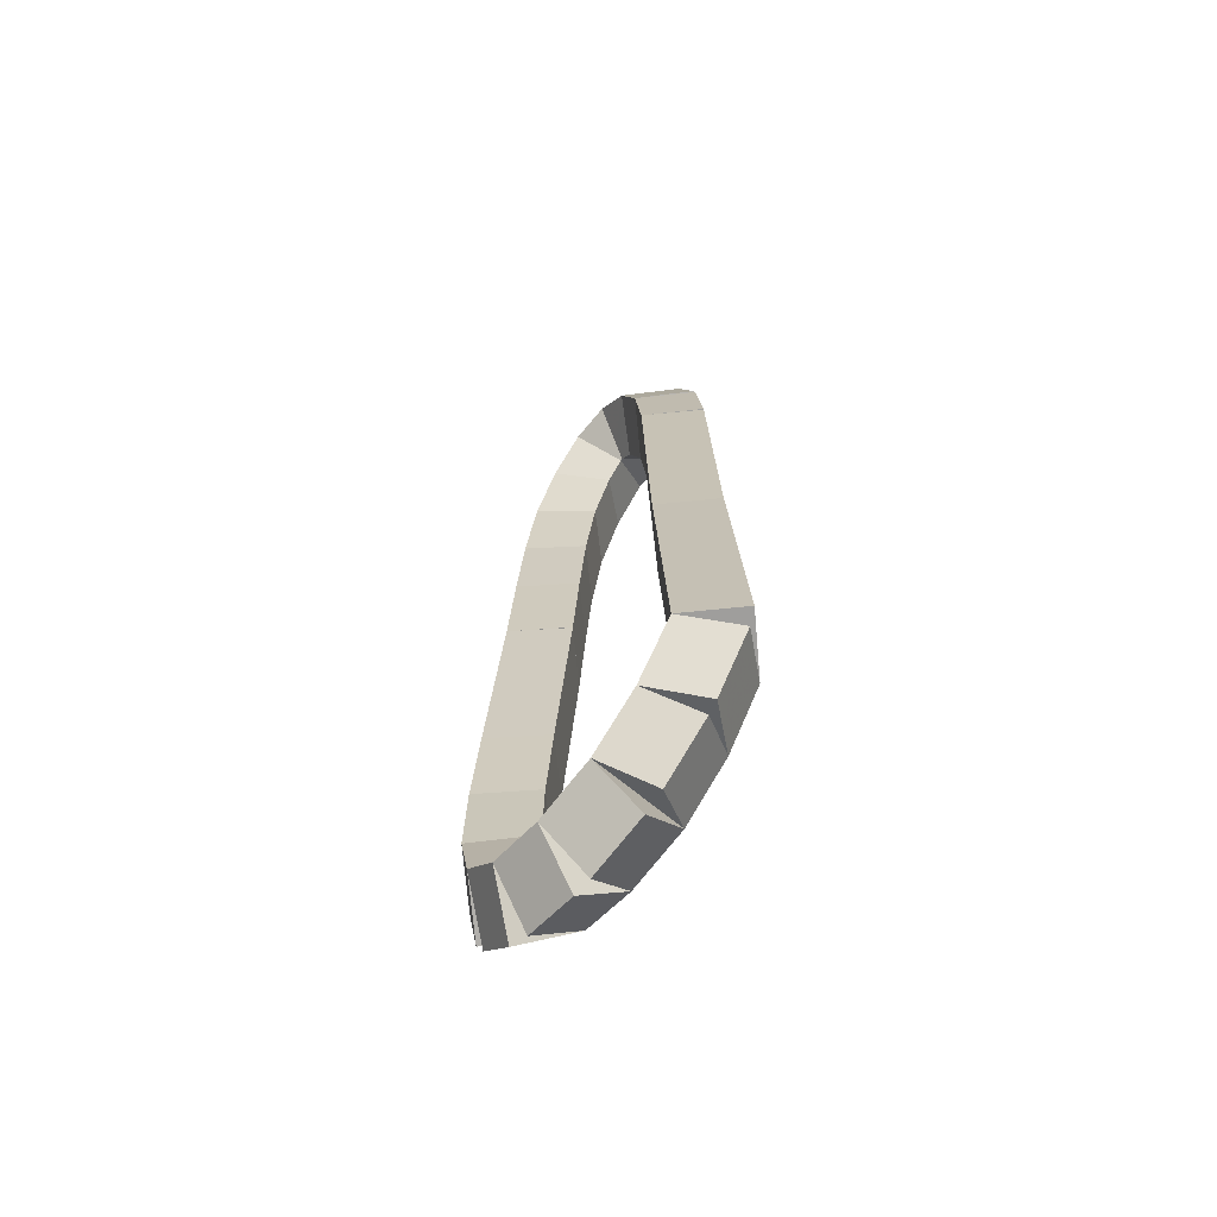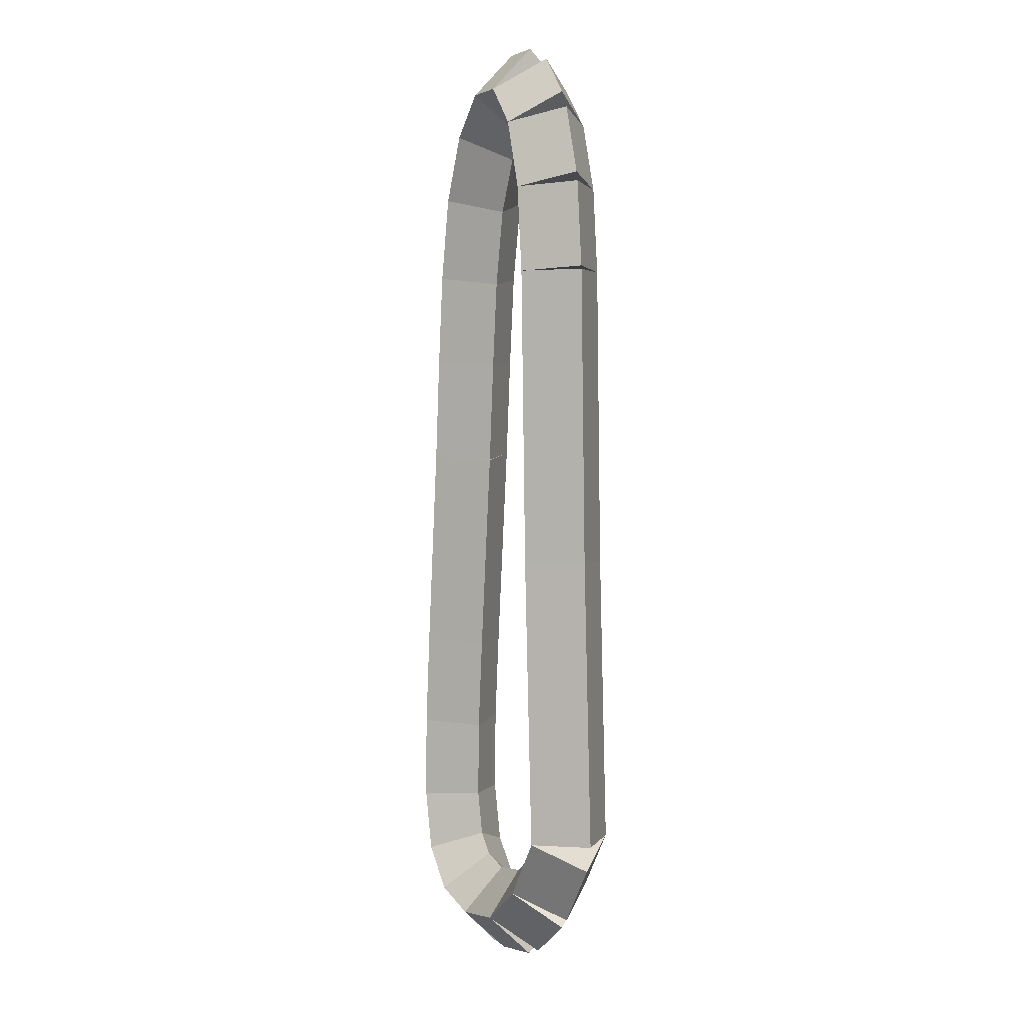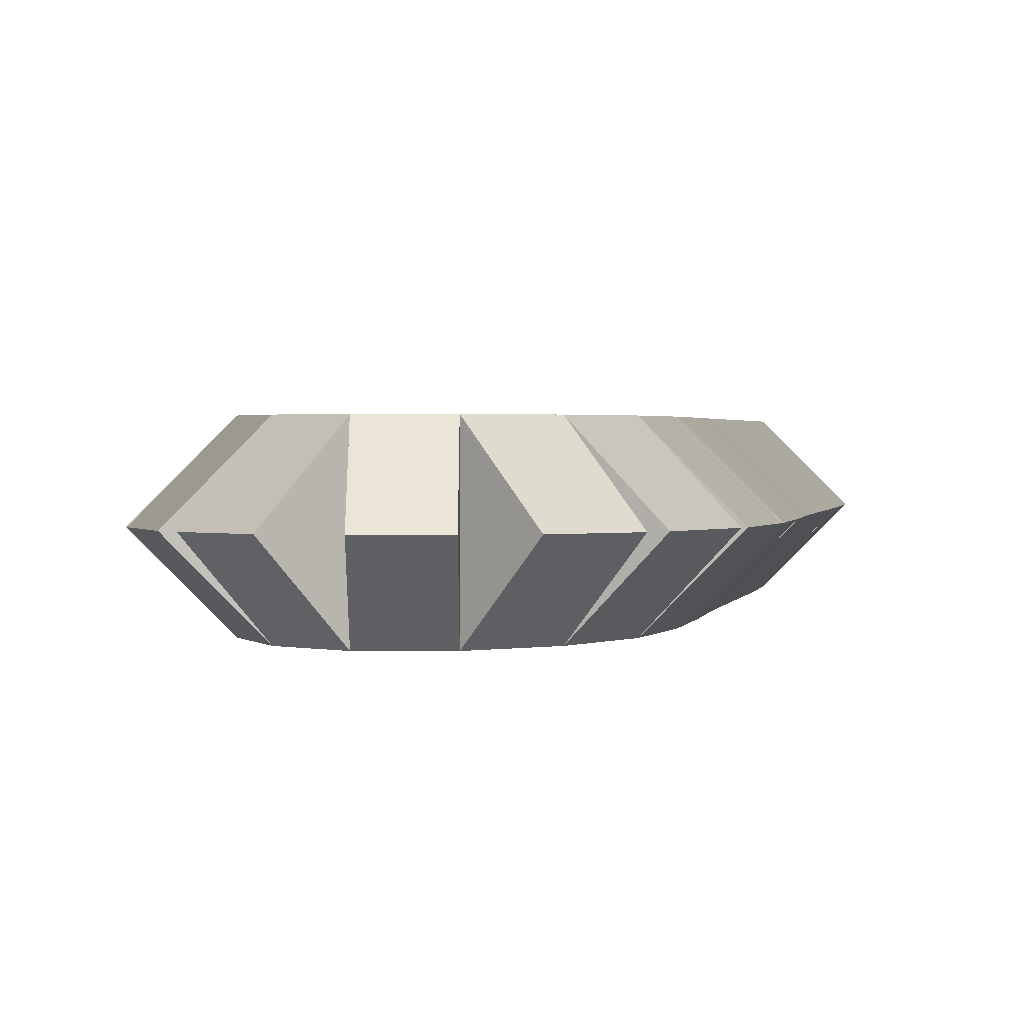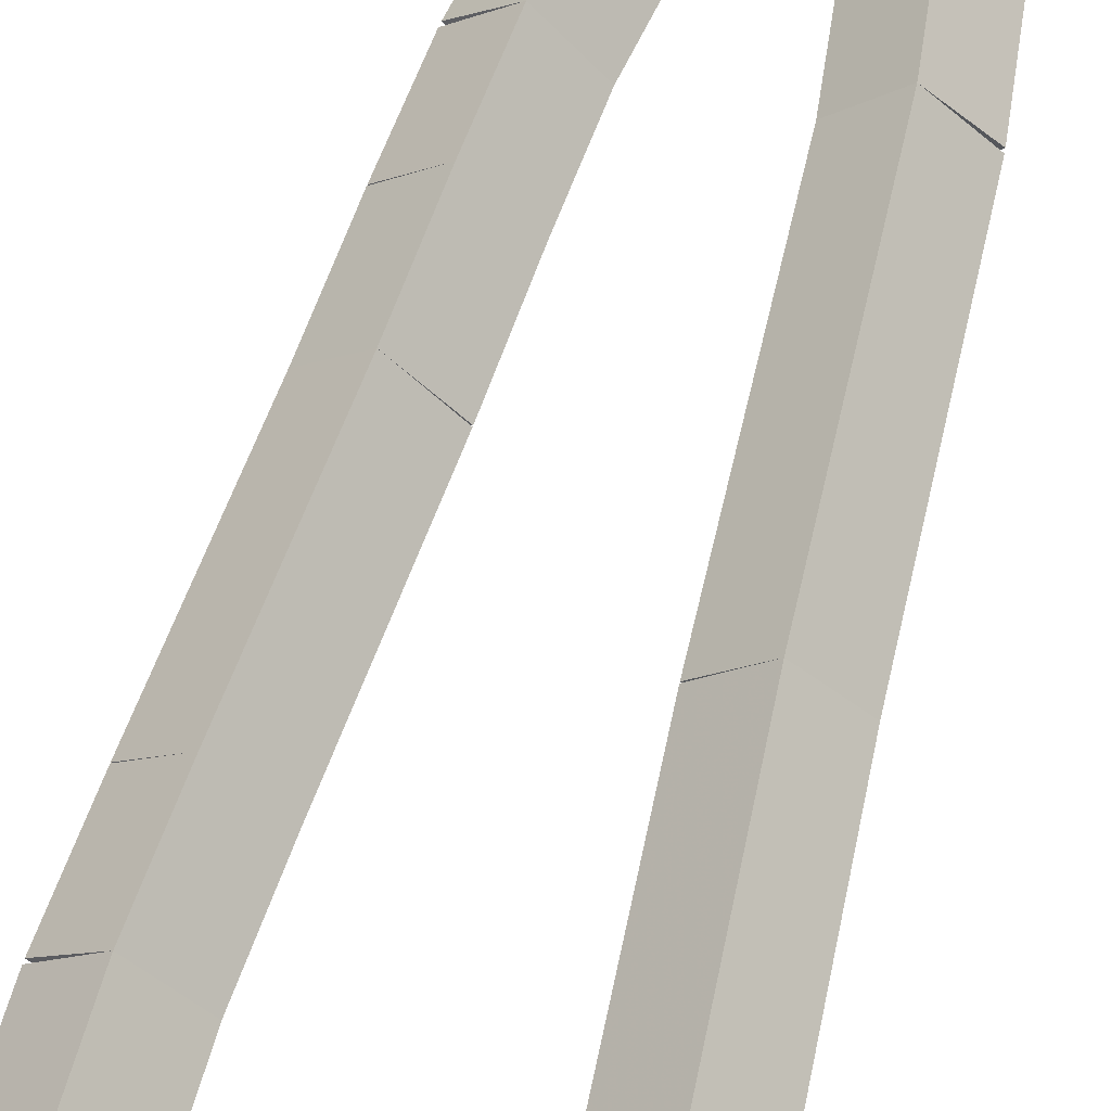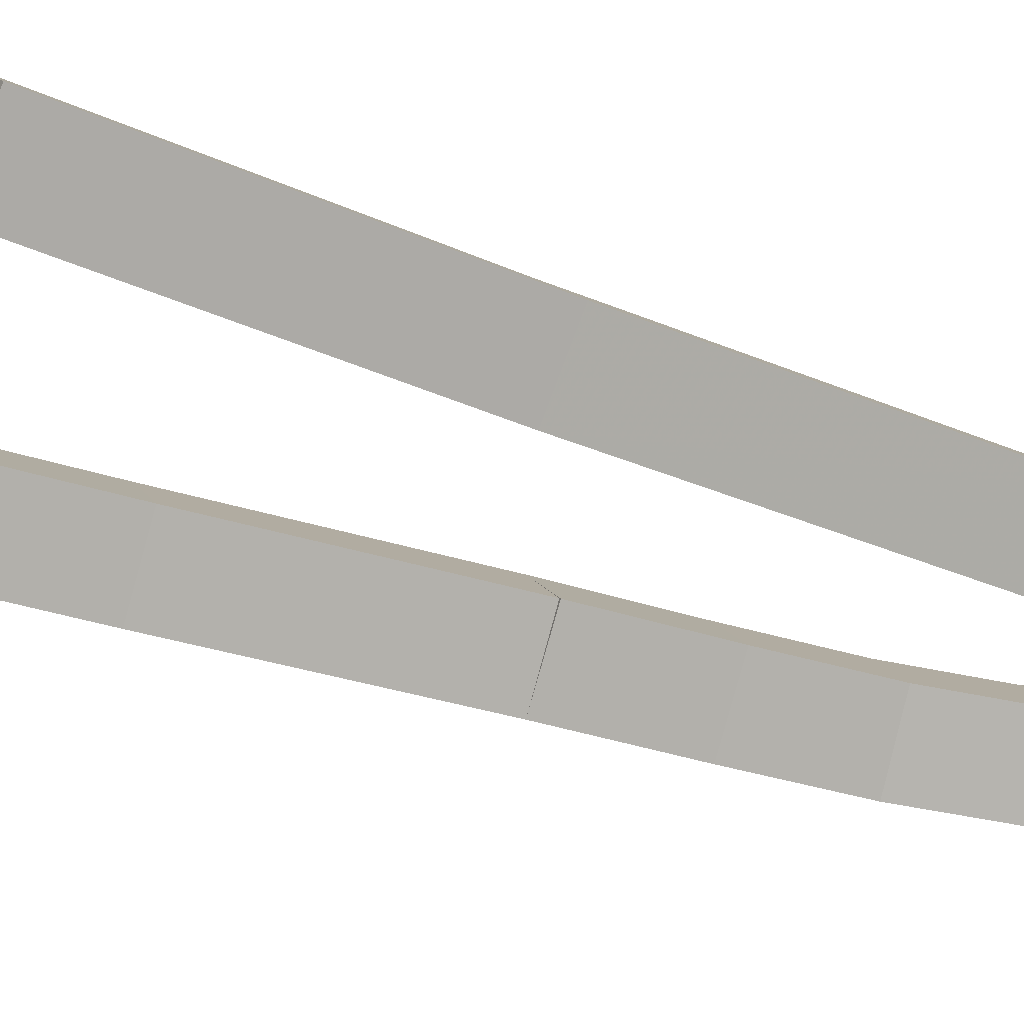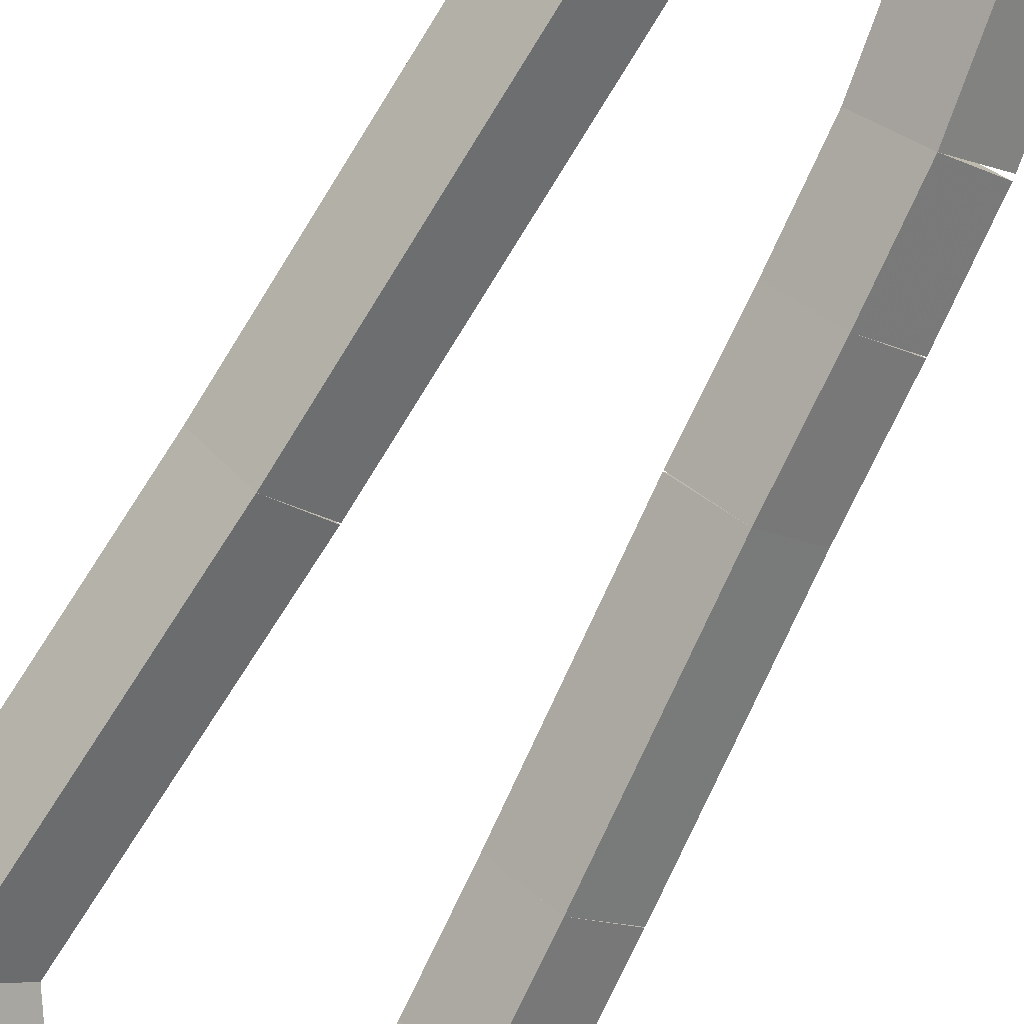
<metadata>
{"format":"obj","ext":"obj","renderer":"f3d","projection":"perspective","resolution":1024,"background":"white","views":[{"elev":-68.7,"azim":50.1,"up":"+Y"},{"elev":4.8,"azim":62.1,"up":"+Y"},{"elev":1.0,"azim":-177.6,"up":"+Z"},{"elev":62.7,"azim":14.6,"up":"+Z"},{"elev":-36.8,"azim":62.6,"up":"+Z"},{"elev":-78.9,"azim":149.7,"up":"+Z"}]}
</metadata>
<code>
g name
v 28.53 14.06 21.46
v 28.37 14.17 21.26
v 28.53 14.06 21.06
v 28.7 13.95 21.26
v 28.72 14.34 21.46
v 28.55 14.45 21.26
v 28.72 14.34 21.06
v 28.89 14.23 21.26
f 1 2 3 4
f 6 2 1 5
f 5 1 4 8
f 6 5 8 7
f 8 4 3 7
f 7 3 2 6
g name
v 28.3 13.88 21.46
v 28.18 14.04 21.26
v 28.3 13.88 21.06
v 28.42 13.73 21.26
v 28.53 14.06 21.46
v 28.41 14.22 21.26
v 28.53 14.06 21.06
v 28.66 13.9 21.26
f 9 10 11 12
f 14 10 9 13
f 13 9 12 16
f 14 13 16 15
f 16 12 11 15
f 15 11 10 14
g name
v 28.03 13.84 21.46
v 28 14.04 21.26
v 28.03 13.84 21.06
v 28.06 13.64 21.26
v 28.3 13.88 21.46
v 28.27 14.08 21.26
v 28.3 13.88 21.06
v 28.33 13.69 21.26
f 17 18 19 20
f 22 18 17 21
f 21 17 20 24
f 22 21 24 23
f 24 20 19 23
f 23 19 18 22
g name
v 27.79 13.9 21.46
v 27.84 14.1 21.26
v 27.79 13.9 21.06
v 27.74 13.71 21.26
v 28.03 13.84 21.46
v 28.08 14.03 21.26
v 28.03 13.84 21.06
v 27.98 13.65 21.26
f 25 26 27 28
f 30 26 25 29
f 29 25 28 32
f 30 29 32 31
f 32 28 27 31
f 31 27 26 30
g name
v 27.64 14.08 21.46
v 27.79 14.21 21.26
v 27.64 14.08 21.06
v 27.49 13.94 21.26
v 27.79 13.9 21.46
v 27.94 14.04 21.26
v 27.79 13.9 21.06
v 27.64 13.77 21.26
f 33 34 35 36
f 38 34 33 37
f 37 33 36 40
f 38 37 40 39
f 40 36 35 39
f 39 35 34 38
g name
v 27.58 14.35 21.46
v 27.78 14.39 21.26
v 27.58 14.35 21.06
v 27.39 14.31 21.26
v 27.64 14.08 21.46
v 27.84 14.12 21.26
v 27.64 14.08 21.06
v 27.44 14.04 21.26
f 41 42 43 44
f 46 42 41 45
f 45 41 44 48
f 46 45 48 47
f 48 44 43 47
f 47 43 42 46
g name
v 27.59 14.73 21.46
v 27.79 14.73 21.26
v 27.59 14.73 21.06
v 27.39 14.73 21.26
v 27.58 14.35 21.46
v 27.78 14.34 21.26
v 27.58 14.35 21.06
v 27.38 14.35 21.26
f 49 50 51 52
f 54 50 49 53
f 53 49 52 56
f 54 53 56 55
f 56 52 51 55
f 55 51 50 54
g name
v 27.63 15.16 21.46
v 27.83 15.14 21.26
v 27.63 15.16 21.06
v 27.43 15.18 21.26
v 27.59 14.73 21.46
v 27.79 14.71 21.26
v 27.59 14.73 21.06
v 27.39 14.75 21.26
f 57 58 59 60
f 62 58 57 61
f 61 57 60 64
f 62 61 64 63
f 64 60 59 63
f 63 59 58 62
g name
v 27.72 16.1 21.46
v 27.92 16.08 21.26
v 27.72 16.1 21.06
v 27.52 16.12 21.26
v 27.63 15.16 21.46
v 27.82 15.14 21.26
v 27.63 15.16 21.06
v 27.43 15.18 21.26
f 65 66 67 68
f 70 66 65 69
f 69 65 68 72
f 70 69 72 71
f 72 68 67 71
f 71 67 66 70
g name
v 27.75 16.56 21.46
v 27.95 16.55 21.26
v 27.75 16.56 21.06
v 27.55 16.58 21.26
v 27.72 16.1 21.46
v 27.92 16.08 21.26
v 27.72 16.1 21.06
v 27.52 16.11 21.26
f 73 74 75 76
f 78 74 73 77
f 77 73 76 80
f 78 77 80 79
f 80 76 75 79
f 79 75 74 78
g name
v 27.79 16.98 21.46
v 27.99 16.96 21.26
v 27.79 16.98 21.06
v 27.59 17 21.26
v 27.75 16.56 21.46
v 27.95 16.54 21.26
v 27.75 16.56 21.06
v 27.55 16.58 21.26
f 81 82 83 84
f 86 82 81 85
f 85 81 84 88
f 86 85 88 87
f 88 84 83 87
f 87 83 82 86
g name
v 27.86 17.35 21.46
v 28.06 17.32 21.26
v 27.86 17.35 21.06
v 27.66 17.39 21.26
v 27.79 16.98 21.46
v 27.99 16.94 21.26
v 27.79 16.98 21.06
v 27.59 17.01 21.26
f 89 90 91 92
f 94 90 89 93
f 93 89 92 96
f 94 93 96 95
f 96 92 91 95
f 95 91 90 94
g name
v 27.99 17.65 21.46
v 28.17 17.57 21.26
v 27.99 17.65 21.06
v 27.8 17.72 21.26
v 27.86 17.35 21.46
v 28.04 17.27 21.26
v 27.86 17.35 21.06
v 27.68 17.43 21.26
f 97 98 99 100
f 102 98 97 101
f 101 97 100 104
f 102 101 104 103
f 104 100 99 103
f 103 99 98 102
g name
v 28.16 17.83 21.46
v 28.3 17.69 21.26
v 28.16 17.83 21.06
v 28.01 17.96 21.26
v 27.99 17.65 21.46
v 28.13 17.51 21.26
v 27.99 17.65 21.06
v 27.84 17.78 21.26
f 105 106 107 108
f 110 106 105 109
f 109 105 108 112
f 110 109 112 111
f 112 108 107 111
f 111 107 106 110
g name
v 28.34 17.83 21.46
v 28.35 17.63 21.26
v 28.34 17.83 21.06
v 28.33 18.03 21.26
v 28.16 17.83 21.46
v 28.16 17.63 21.26
v 28.16 17.83 21.06
v 28.15 18.03 21.26
f 113 114 115 116
f 118 114 113 117
f 117 113 116 120
f 118 117 120 119
f 120 116 115 119
f 119 115 114 118
g name
v 28.49 17.67 21.46
v 28.34 17.53 21.26
v 28.49 17.67 21.06
v 28.64 17.8 21.26
v 28.34 17.83 21.46
v 28.19 17.7 21.26
v 28.34 17.83 21.06
v 28.49 17.97 21.26
f 121 122 123 124
f 126 122 121 125
f 125 121 124 128
f 126 125 128 127
f 128 124 123 127
f 127 123 122 126
g name
v 28.58 17.37 21.46
v 28.39 17.31 21.26
v 28.58 17.37 21.06
v 28.77 17.43 21.26
v 28.49 17.67 21.46
v 28.3 17.61 21.26
v 28.49 17.67 21.06
v 28.68 17.73 21.26
f 129 130 131 132
f 134 130 129 133
f 133 129 132 136
f 134 133 136 135
f 136 132 131 135
f 135 131 130 134
g name
v 28.62 16.98 21.46
v 28.42 16.96 21.26
v 28.62 16.98 21.06
v 28.82 17 21.26
v 28.58 17.37 21.46
v 28.38 17.35 21.26
v 28.58 17.37 21.06
v 28.78 17.39 21.26
f 137 138 139 140
f 142 138 137 141
f 141 137 140 144
f 142 141 144 143
f 144 140 139 143
f 143 139 138 142
g name
v 28.66 15.64 21.46
v 28.46 15.63 21.26
v 28.66 15.64 21.06
v 28.86 15.64 21.26
v 28.62 16.98 21.46
v 28.42 16.98 21.26
v 28.62 16.98 21.06
v 28.82 16.99 21.26
f 145 146 147 148
f 150 146 145 149
f 149 145 148 152
f 150 149 152 151
f 152 148 147 151
f 151 147 146 150
g name
v 28.72 14.34 21.46
v 28.52 14.33 21.26
v 28.72 14.34 21.06
v 28.92 14.35 21.26
v 28.66 15.64 21.46
v 28.46 15.63 21.26
v 28.66 15.64 21.06
v 28.86 15.65 21.26
f 153 154 155 156
f 158 154 153 157
f 157 153 156 160
f 158 157 160 159
f 160 156 155 159
f 159 155 154 158

</code>
